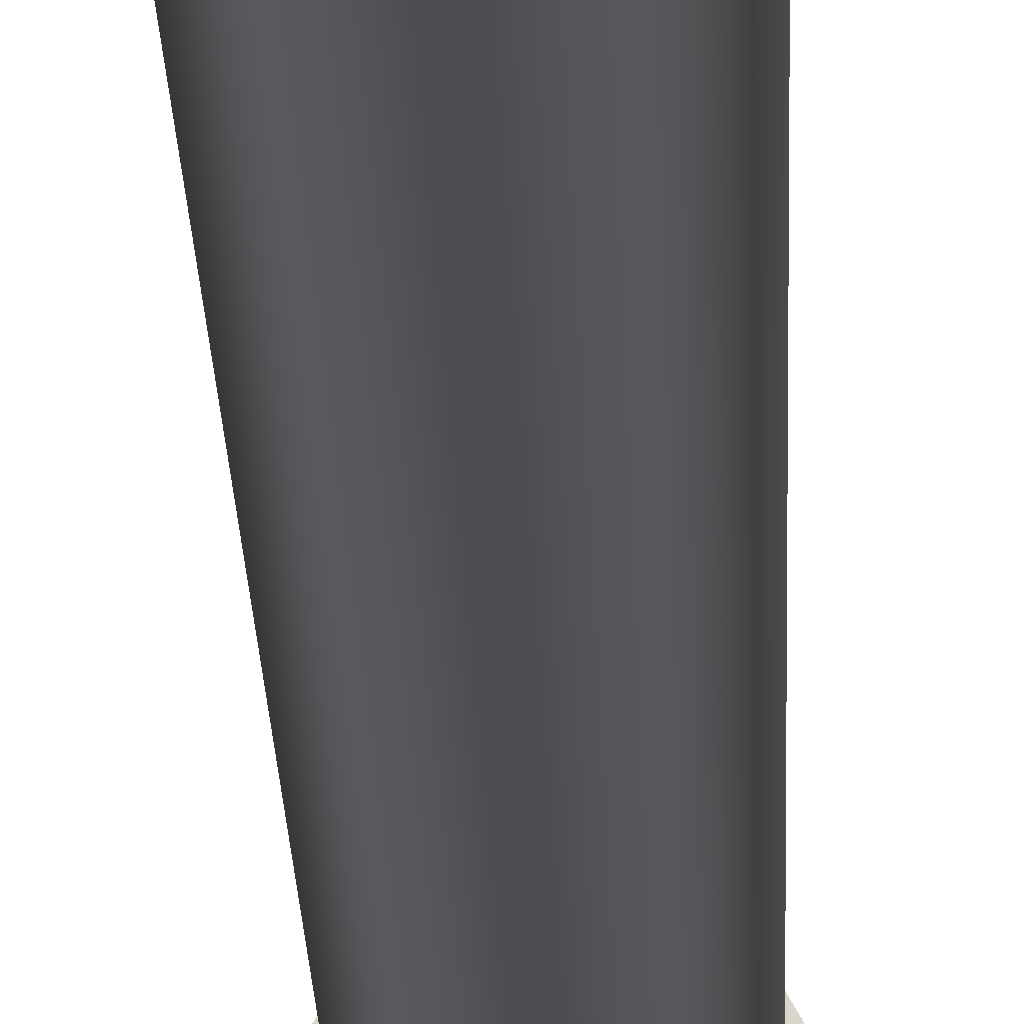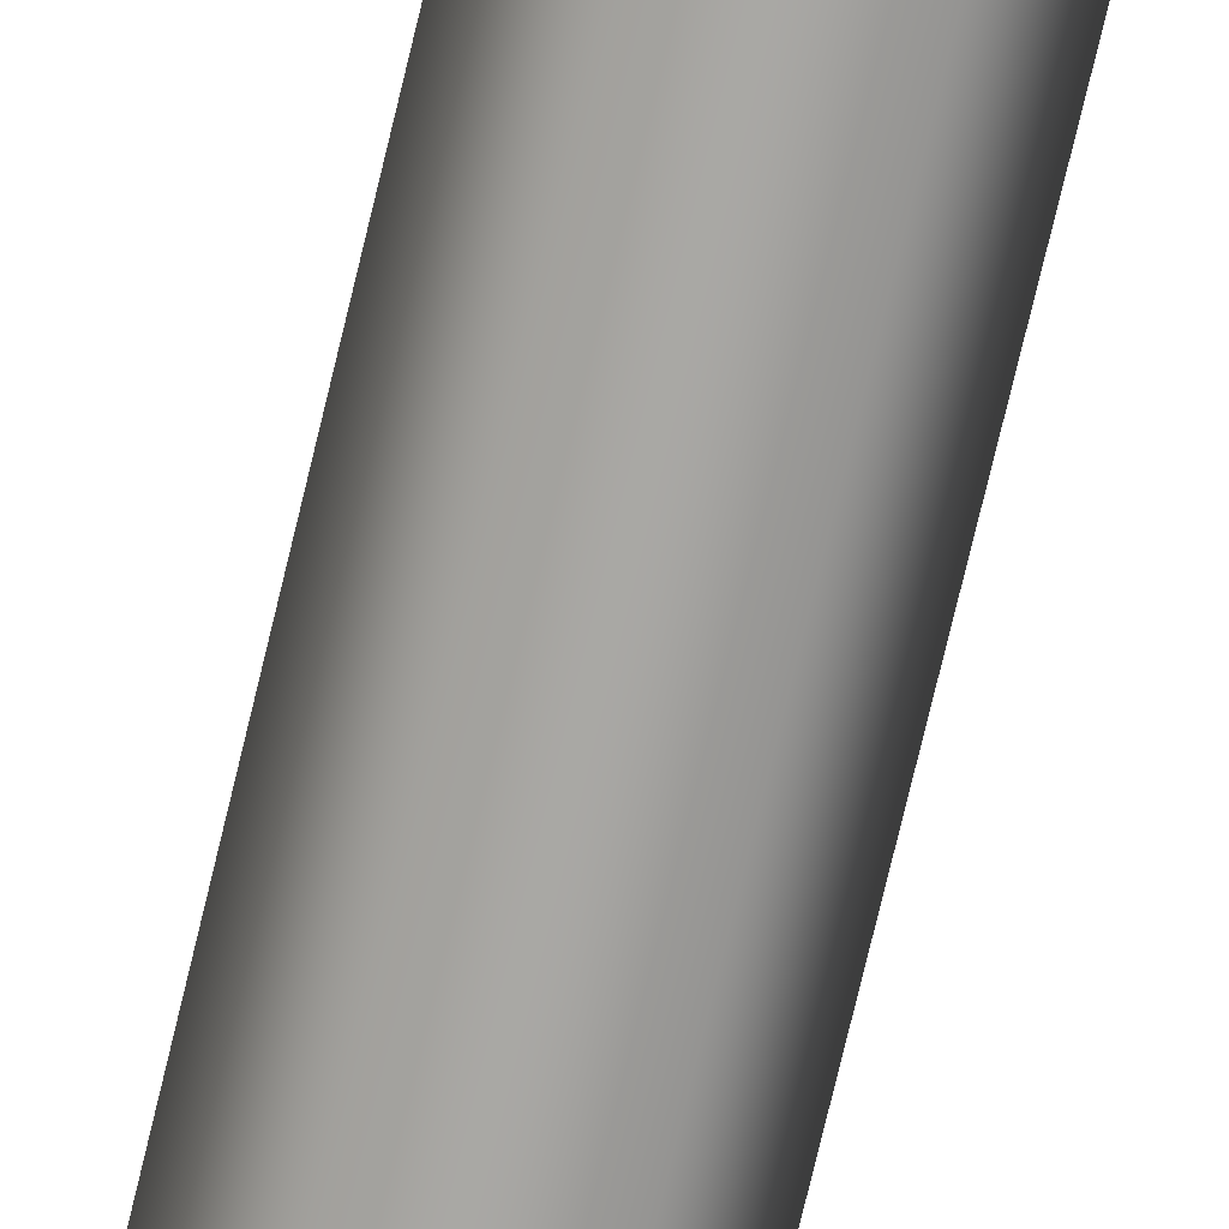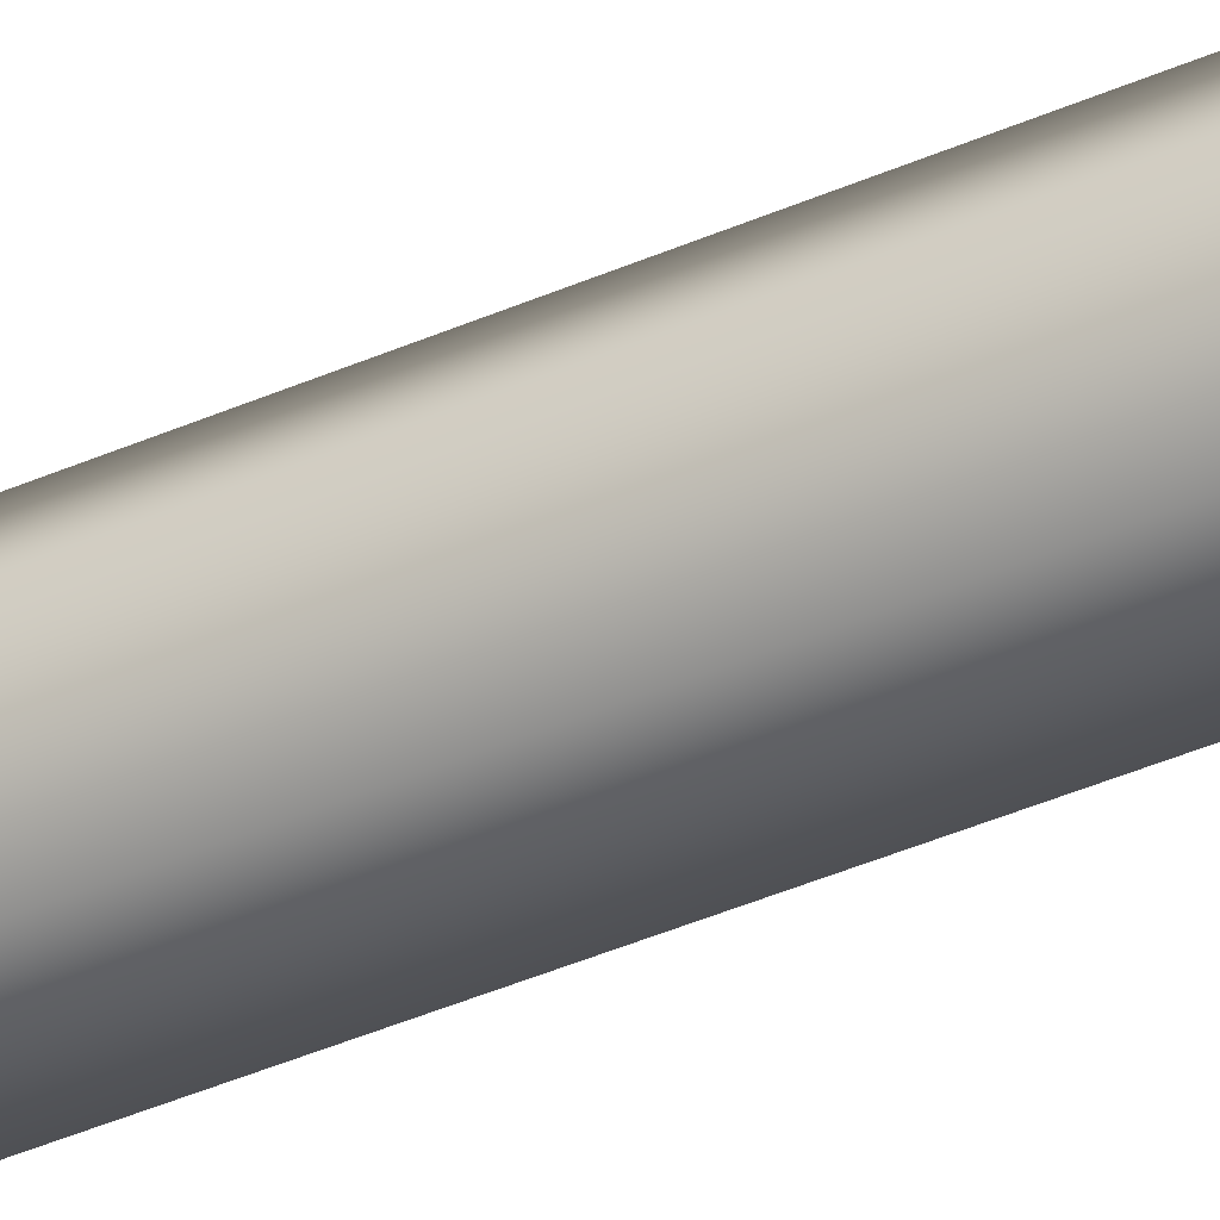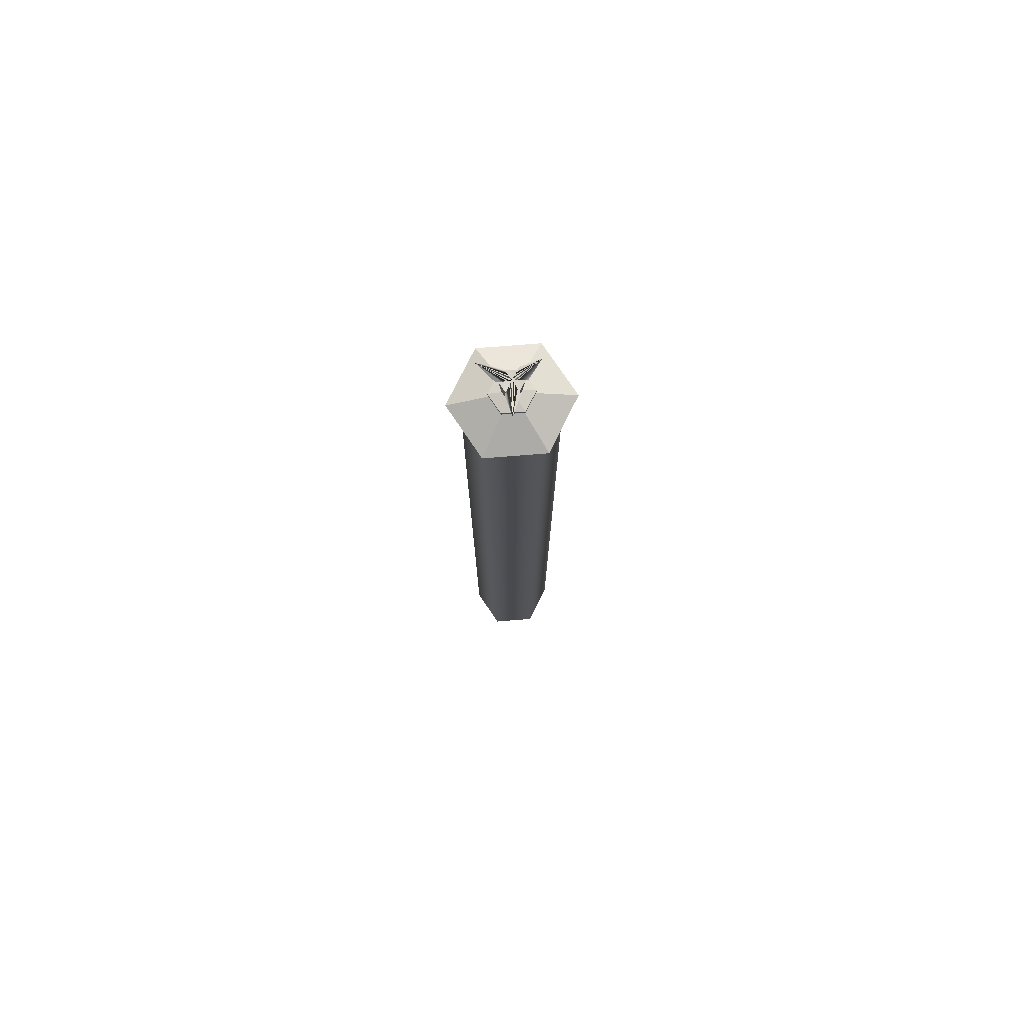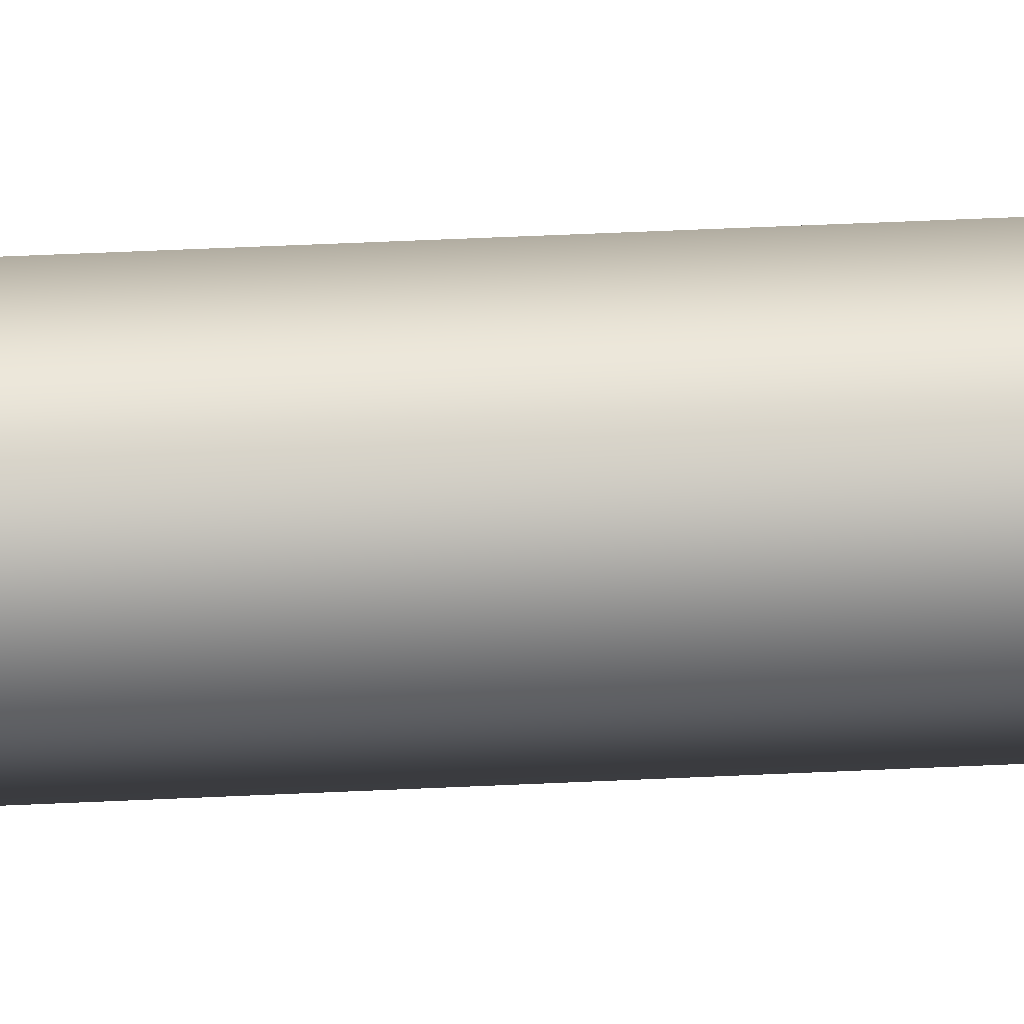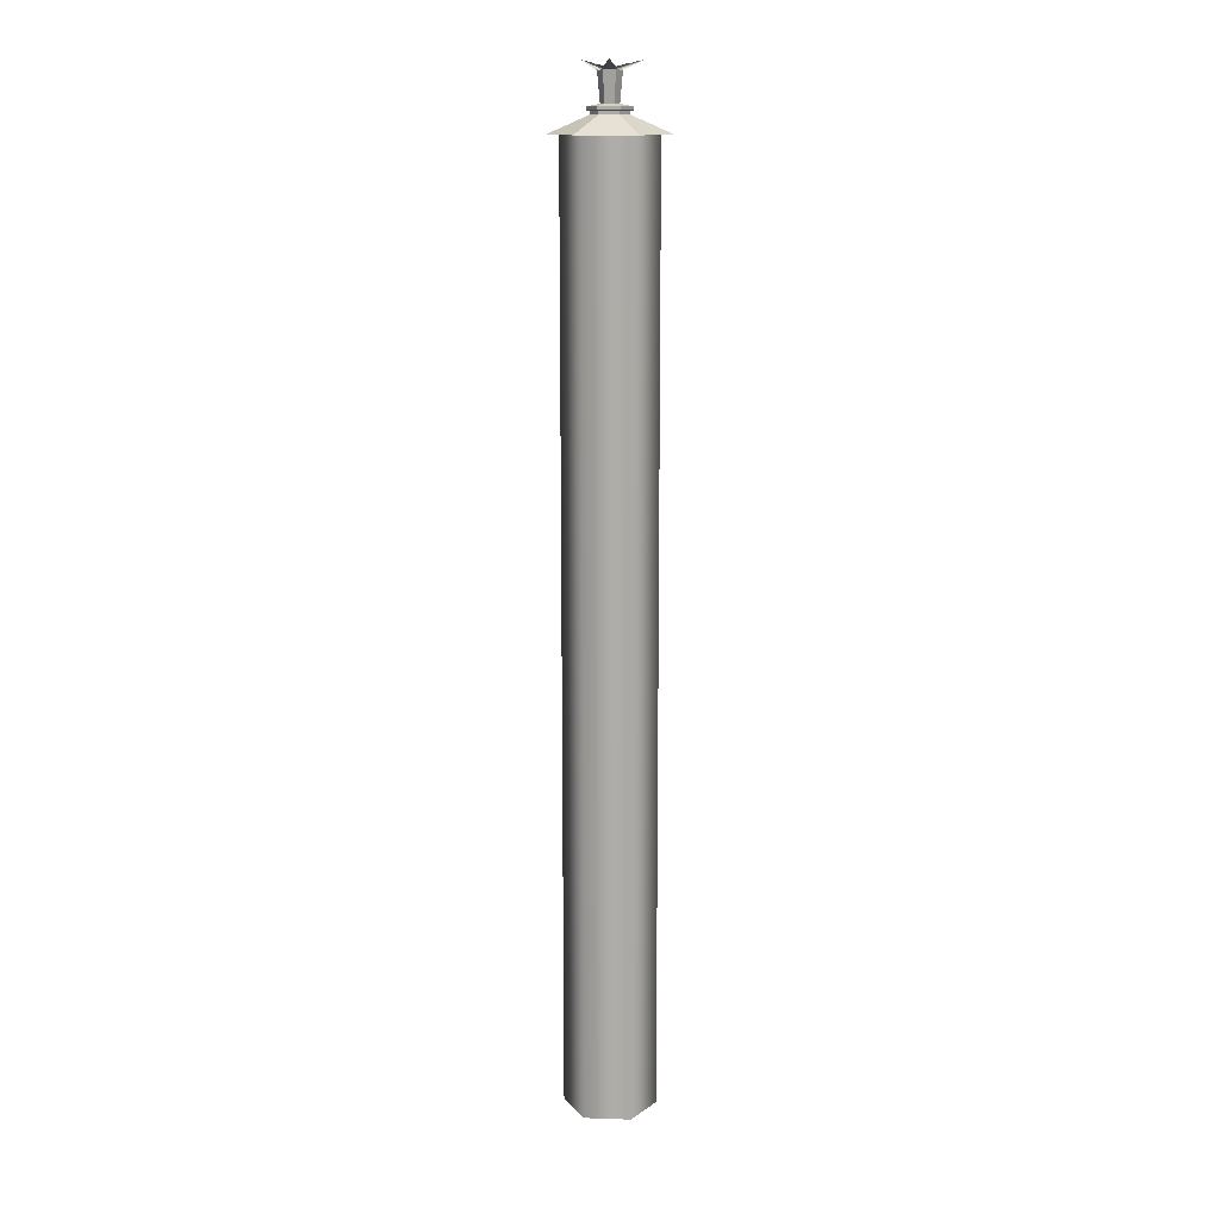
<metadata>
{"format":"obj","ext":"obj","renderer":"f3d","projection":"perspective","resolution":1024,"background":"white","views":[{"elev":-15.6,"azim":1.2,"up":"+Z"},{"elev":-74.7,"azim":166.6,"up":"+Z"},{"elev":-41.5,"azim":118.0,"up":"+Z"},{"elev":77.0,"azim":55.9,"up":"+Y"},{"elev":40.7,"azim":-93.5,"up":"+Z"},{"elev":13.1,"azim":-56.1,"up":"+Y"}]}
</metadata>
<code>
o Pylon
g Pylon
v -0.04625 -0.479 0
v -0.04625 0.479 0
v -0.02312 -0.479 0.04078
v -0.02312 0.479 0.04078
v 0.02312 -0.479 0.04078
v 0.02312 0.479 0.04078
v 0.04625 -0.479 -4.117e-09
v 0.04625 0.479 -4.117e-09
v 0.02312 -0.479 -0.04078
v 0.02312 0.479 -0.04078
v -0.02312 -0.479 -0.04078
v -0.02312 0.479 -0.04078
v 0 -0.479 0
v -0.02006 0.479 -0.03537
v 0.02006 0.479 -0.03537
v -0.01081 0.5011 -0.01907
v -0.02162 0.5011 -2.15e-07
v -0.009378 0.5002 -0.01654
v -0.01876 0.5002 -2.15e-07
v 0.01081 0.5011 -0.01907
v 0.009378 0.5002 -0.01654
v 0.04012 0.479 -2.15e-07
v 0.02162 0.5011 -2.15e-07
v 0.01876 0.5002 -2.15e-07
v 0.02006 0.479 0.03537
v 0.01081 0.5011 0.01907
v 0.009378 0.5002 0.01654
v -0.02006 0.479 0.03537
v -0.01081 0.5011 0.01907
v -0.009378 0.5002 0.01654
v -0.04012 0.479 -2.15e-07
v -0.004528 0.507 0.007984
v -0.009055 0.507 -2.15e-07
v -0.00586 0.5366 0.01034
v -0.01172 0.5366 -2.15e-07
v 0.004527 0.507 0.007984
v 0.00586 0.5366 0.01034
v -0.004528 0.507 -0.007984
v -0.00586 0.5366 -0.01034
v 0.004527 0.507 -0.007984
v 0.00586 0.5366 -0.01034
v 0.009055 0.507 -2.15e-07
v 0.01172 0.5366 -2.15e-07
v -0.01081 0.5043 0.01907
v 0.01081 0.5043 0.01907
v -0.02963 0.479 0.05226
v -0.05927 0.479 -2.15e-07
v -0.009378 0.497 0.01654
v -0.01876 0.497 -2.15e-07
v 0.02963 0.479 0.05226
v 0.009378 0.497 0.01654
v 0.02162 0.5043 -2.15e-07
v 0.05927 0.479 -2.15e-07
v 0.01876 0.497 -2.15e-07
v 0.01081 0.5043 -0.01907
v 0.02963 0.479 -0.05226
v 0.009378 0.497 -0.01654
v -0.01081 0.5043 -0.01907
v -0.02963 0.479 -0.05226
v -0.009378 0.497 -0.01654
v -0.02162 0.5043 -2.15e-07
v 3.347e-06 0.546 -0.03179
v -0.02847 0.5459 0.01875
v -0.02863 0.5459 0.01846
v 0.02856 0.546 0.01863
v 4.33e-05 0.5393 -7.704e-05
v 0.001465 0.539 -2.15e-07
v 0.005273 0.5396 -2.15e-07
v 0.003735 0.5395 -2.15e-07
v 0.0142 0.5372 -2.15e-07
v 0.001775 0.5391 -2.15e-07
v 0.002636 0.5396 0.00465
v 0.0007321 0.539 0.001291
v 0.0071 0.5372 0.01252
v 0.0008872 0.5391 0.001565
v 0.001868 0.5395 0.003294
v 0.002636 0.5396 -0.004651
v 0.0007321 0.539 -0.001292
v 0.0071 0.5372 -0.01252
v 0.0008872 0.5391 -0.001565
v 0.001868 0.5395 -0.003295
v -0.0007323 0.539 -0.001292
v -0.002636 0.5396 -0.004651
v -0.001868 0.5395 -0.003295
v -0.0071 0.5372 -0.01252
v -0.0008875 0.5391 -0.001565
v -0.0007323 0.539 0.001291
v -0.002636 0.5396 0.00465
v -0.02868 0.546 0.01855
v -0.001868 0.5395 0.003294
v -0.0071 0.5372 0.01252
v -0.0008875 0.5391 0.001565
v -0.005274 0.5396 -2.15e-07
v -0.001465 0.539 -2.15e-07
v -0.0142 0.5372 -2.15e-07
v -0.001775 0.5391 -2.15e-07
v -0.003735 0.5395 -2.15e-07
f 1 13 3
f 3 13 5
f 5 13 7
f 7 13 9
f 9 13 11
f 11 13 1
f 53 50 47
f 53 47 56
f 56 47 59
f 47 50 46
f 63 64 89
f 63 89 89
f 89 89 91
f 89 91 95
f 95 91 34
f 95 34 35
f 34 37 35
f 62 62 62
f 62 62 62
f 79 62 62
f 85 79 62
f 41 79 85
f 39 41 85
f 39 35 41
f 41 35 43
f 35 37 43
f 37 70 43
f 37 74 70
f 70 74 65
f 74 65 65
f 65 65 65
f 65 65 65
f 4 2 1
f 1 3 4
f 6 4 3
f 3 5 6
f 8 6 5
f 5 7 8
f 10 8 7
f 7 9 10
f 12 10 9
f 9 11 12
f 2 12 11
f 11 1 2
f 15 10 12
f 12 14 15
f 19 17 16
f 16 18 19
f 18 16 20
f 20 21 18
f 22 8 10
f 10 15 22
f 21 20 23
f 23 24 21
f 25 6 8
f 8 22 25
f 24 23 26
f 26 27 24
f 28 4 6
f 6 25 28
f 27 26 29
f 29 30 27
f 31 2 4
f 4 28 31
f 30 29 17
f 17 19 30
f 14 12 2
f 2 31 14
f 35 33 32
f 32 34 35
f 34 32 36
f 36 37 34
f 39 38 33
f 33 35 39
f 41 40 38
f 38 39 41
f 43 42 40
f 40 41 43
f 37 36 42
f 42 43 37
f 45 36 32
f 32 44 45
f 49 47 46
f 46 48 49
f 48 46 50
f 50 51 48
f 52 42 36
f 36 45 52
f 51 50 53
f 53 54 51
f 55 40 42
f 42 52 55
f 54 53 56
f 56 57 54
f 58 38 40
f 40 55 58
f 57 56 59
f 59 60 57
f 61 33 38
f 38 58 61
f 60 59 47
f 47 49 60
f 44 32 33
f 33 61 44
f 26 45 44
f 44 29 26
f 19 49 48
f 48 30 19
f 30 48 51
f 51 27 30
f 23 52 45
f 45 26 23
f 27 51 54
f 54 24 27
f 20 55 52
f 52 23 20
f 24 54 57
f 57 21 24
f 16 58 55
f 55 20 16
f 21 57 60
f 60 18 21
f 17 61 58
f 58 16 17
f 18 60 49
f 49 19 18
f 29 44 61
f 61 17 29
f 62 41 39
f 39 62 62
f 63 35 34
f 34 64 63
f 65 37 43
f 43 65 65
f 66 66 66
f 66 66 66
f 66 66 66
f 66 66 66
f 66 66 66
f 66 66 66
f 66 66 66
f 66 66 66
f 66 66 66
f 66 66 66
f 66 66 66
f 66 66 66
f 68 65 43
f 43 67 68
f 69 65 65
f 65 68 69
f 71 70 65
f 65 69 71
f 67 43 70
f 70 71 67
f 73 37 65
f 65 72 73
f 75 74 37
f 37 73 75
f 76 65 74
f 74 75 76
f 72 65 65
f 65 76 72
f 78 41 62
f 62 77 78
f 80 79 41
f 41 78 80
f 81 62 79
f 79 80 81
f 77 62 62
f 62 81 77
f 83 62 39
f 39 82 83
f 84 62 62
f 62 83 84
f 86 85 62
f 62 84 86
f 82 39 85
f 85 86 82
f 88 64 34
f 34 87 88
f 90 89 64
f 64 88 90
f 92 91 89
f 89 90 92
f 87 34 91
f 91 92 87
f 94 35 63
f 63 93 94
f 96 95 35
f 35 94 96
f 97 89 95
f 95 96 97
f 93 63 89
f 89 97 93
f 66 68 67
f 67 66 66
f 66 69 68
f 68 66 66
f 66 71 69
f 69 66 66
f 66 67 71
f 71 66 66
f 66 73 72
f 72 66 66
f 66 75 73
f 73 66 66
f 66 76 75
f 75 66 66
f 66 72 76
f 76 66 66
f 66 78 77
f 77 66 66
f 66 80 78
f 78 66 66
f 66 81 80
f 80 66 66
f 66 77 81
f 81 66 66
f 66 83 82
f 82 66 66
f 66 84 83
f 83 66 66
f 66 86 84
f 84 66 66
f 66 82 86
f 86 66 66
f 66 88 87
f 87 66 66
f 66 90 88
f 88 66 66
f 66 92 90
f 90 66 66
f 66 87 92
f 92 66 66
f 66 94 93
f 93 66 66
f 66 96 94
f 94 66 66
f 66 97 96
f 96 66 66
f 66 93 97
f 97 66 66

</code>
